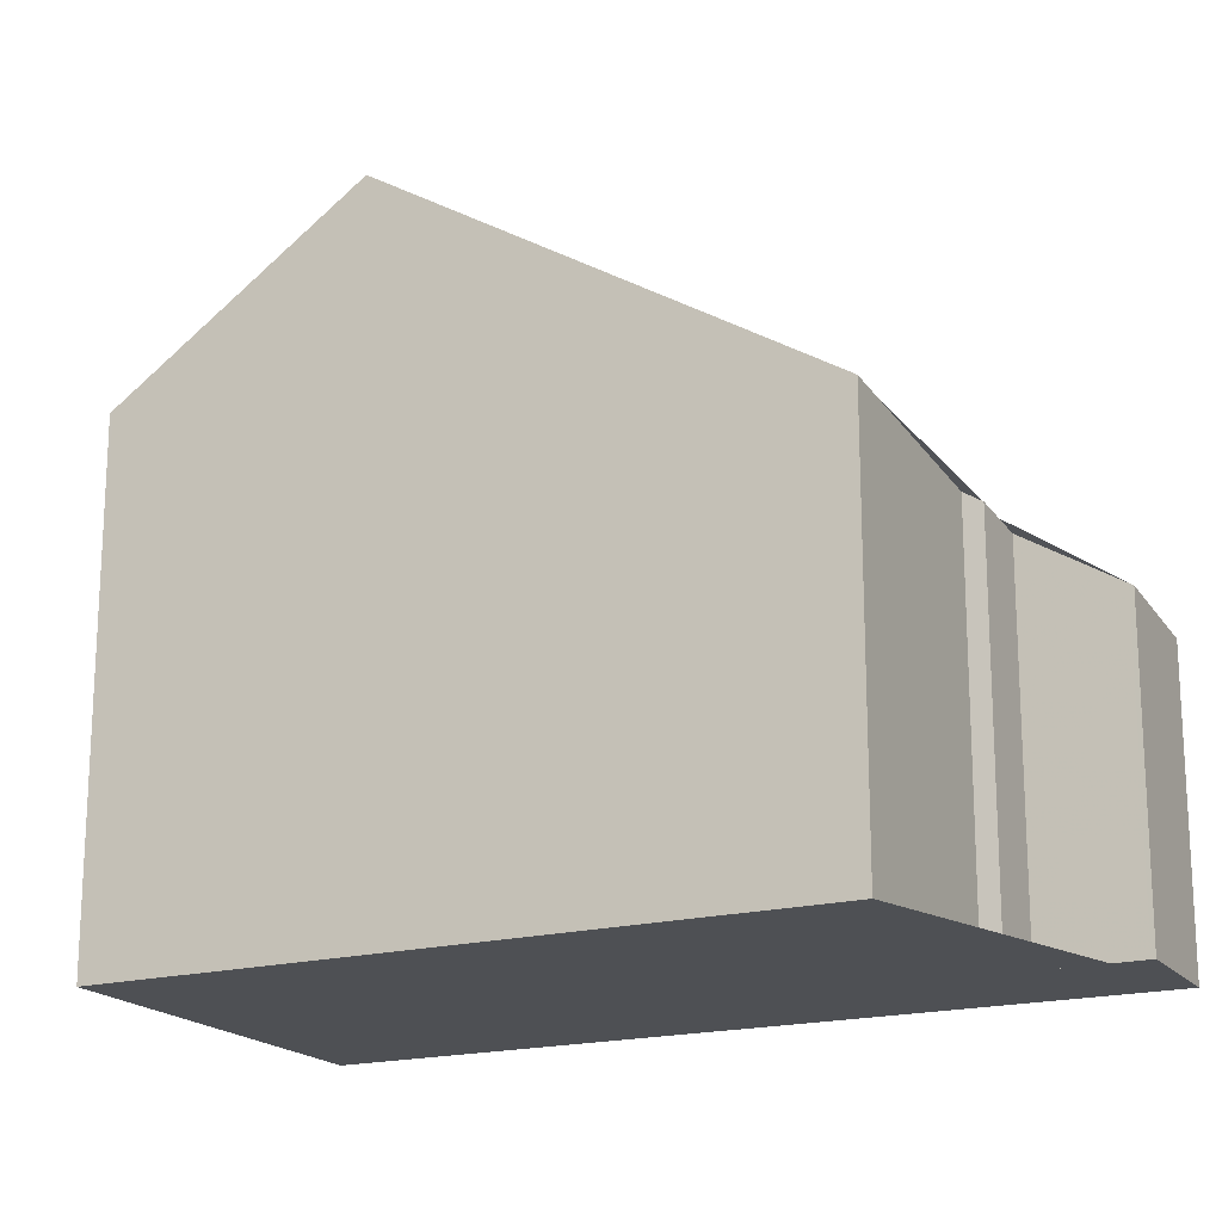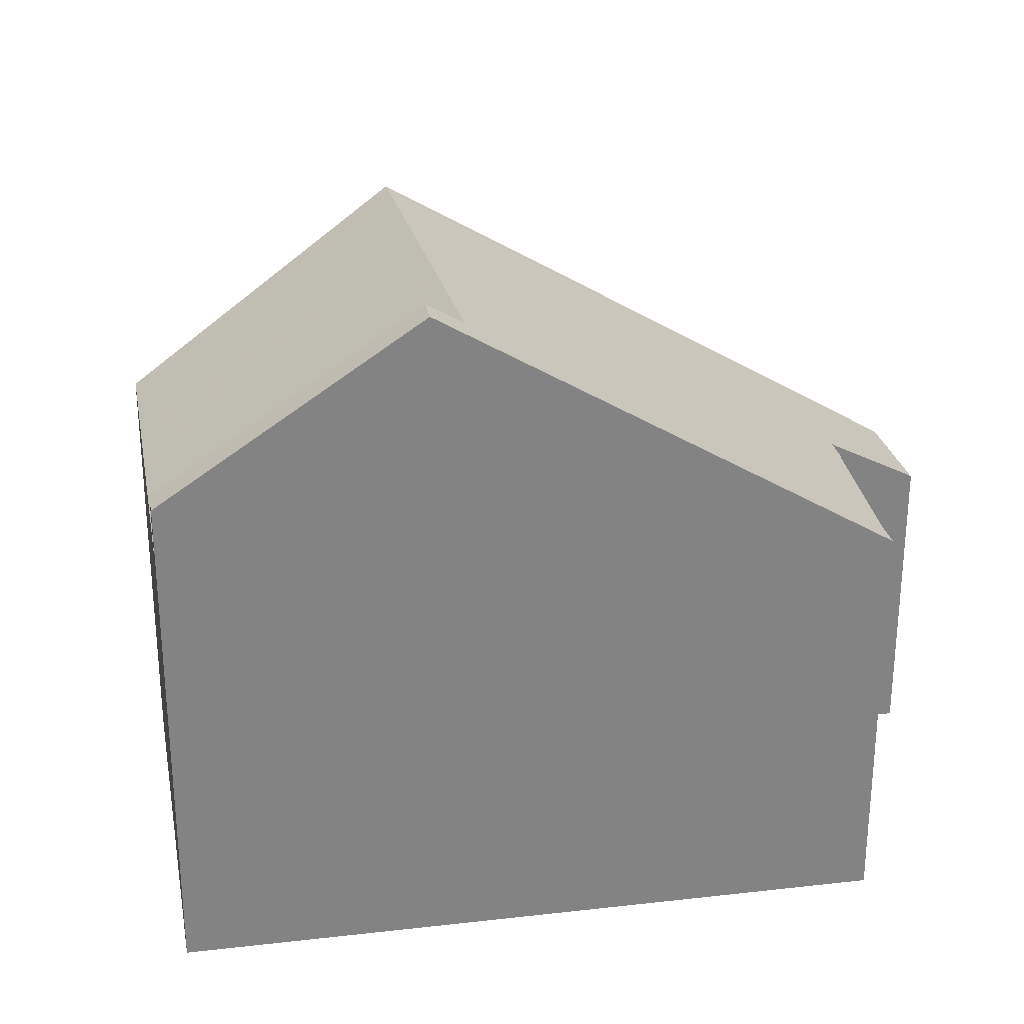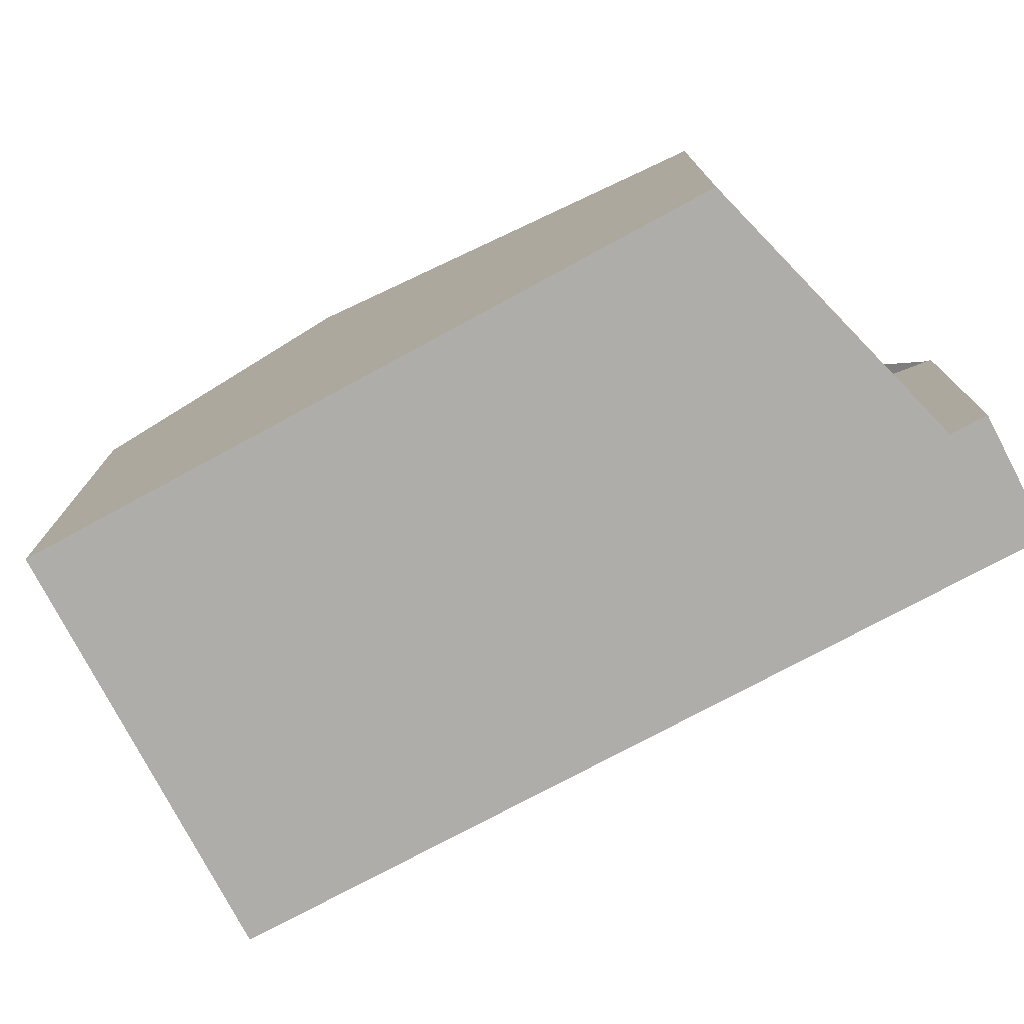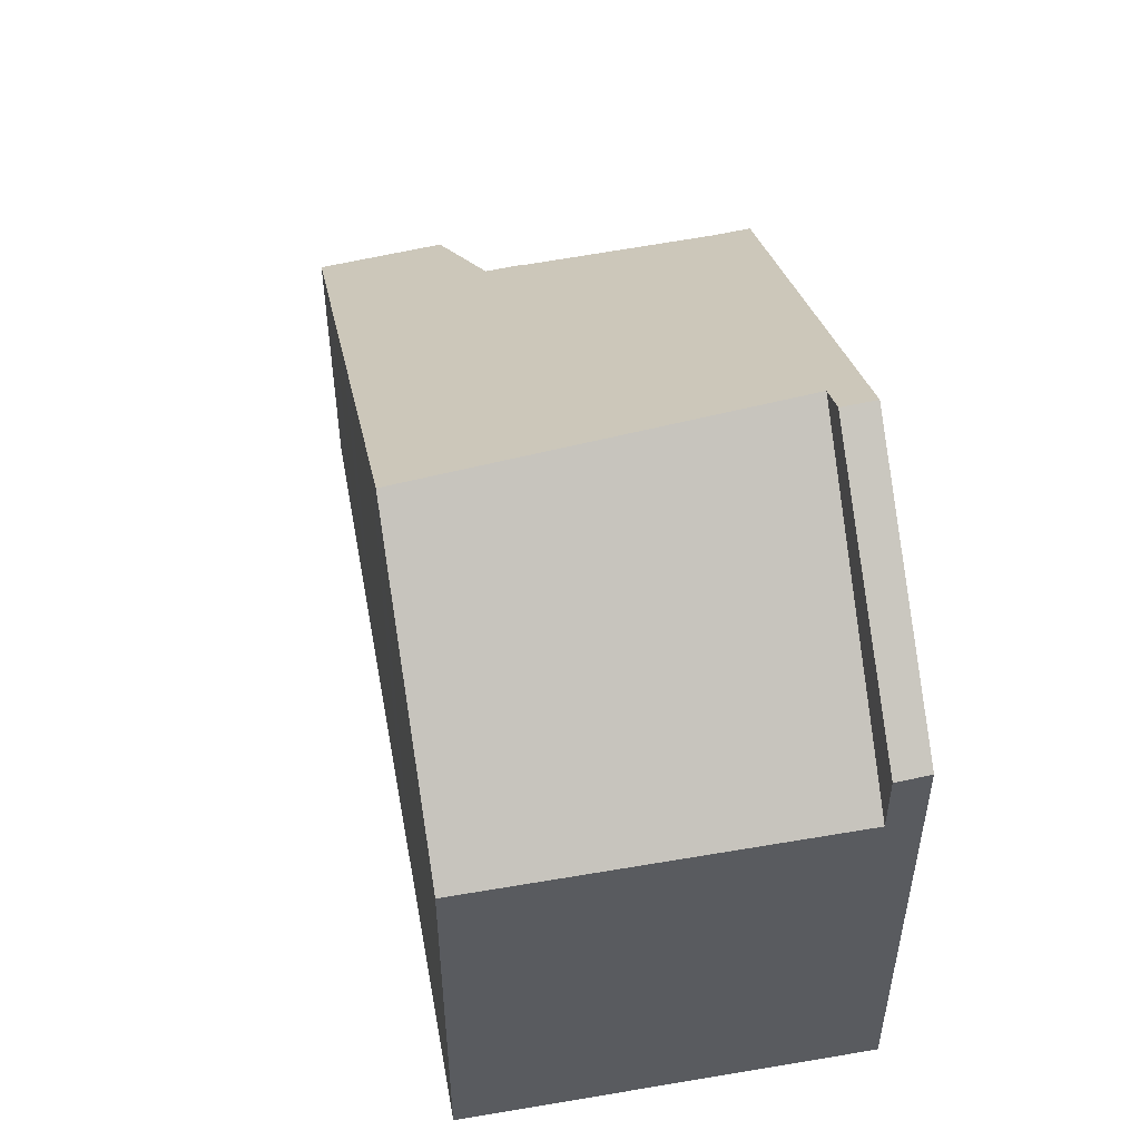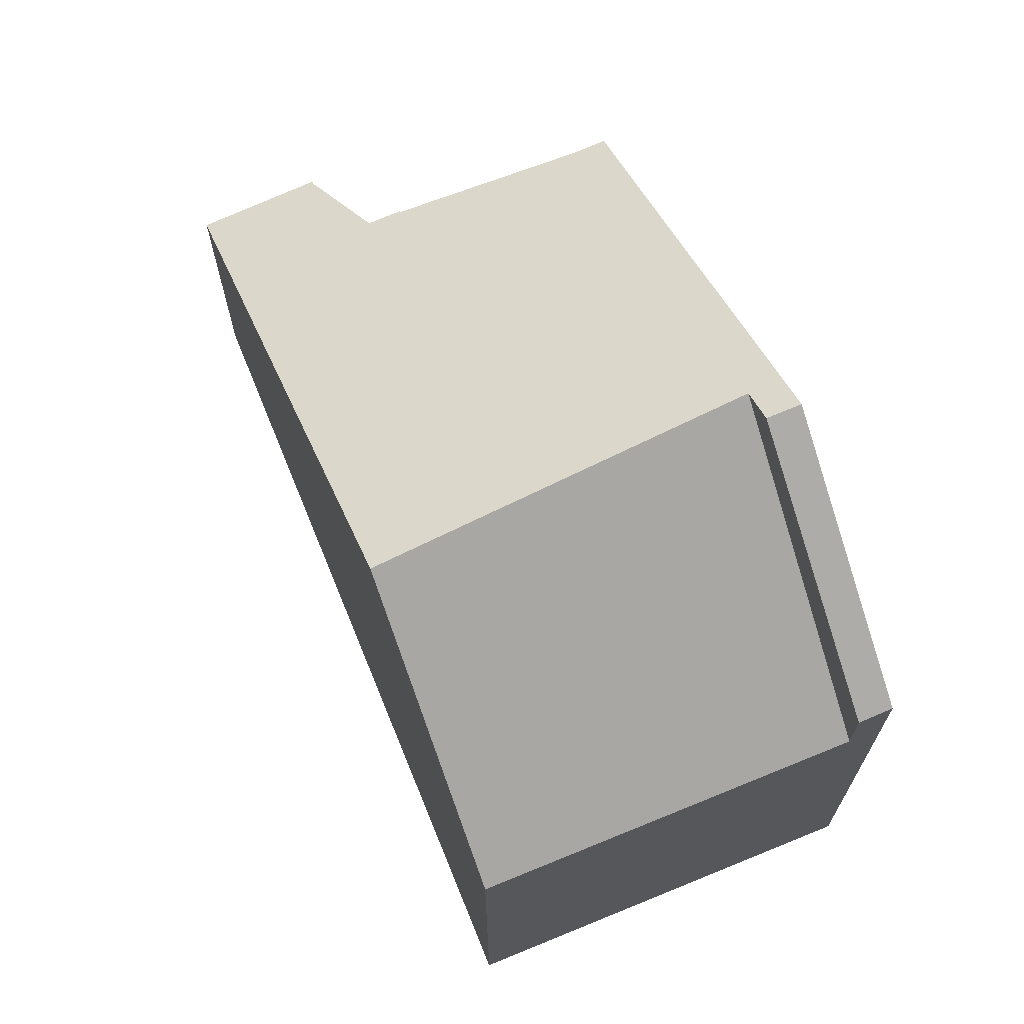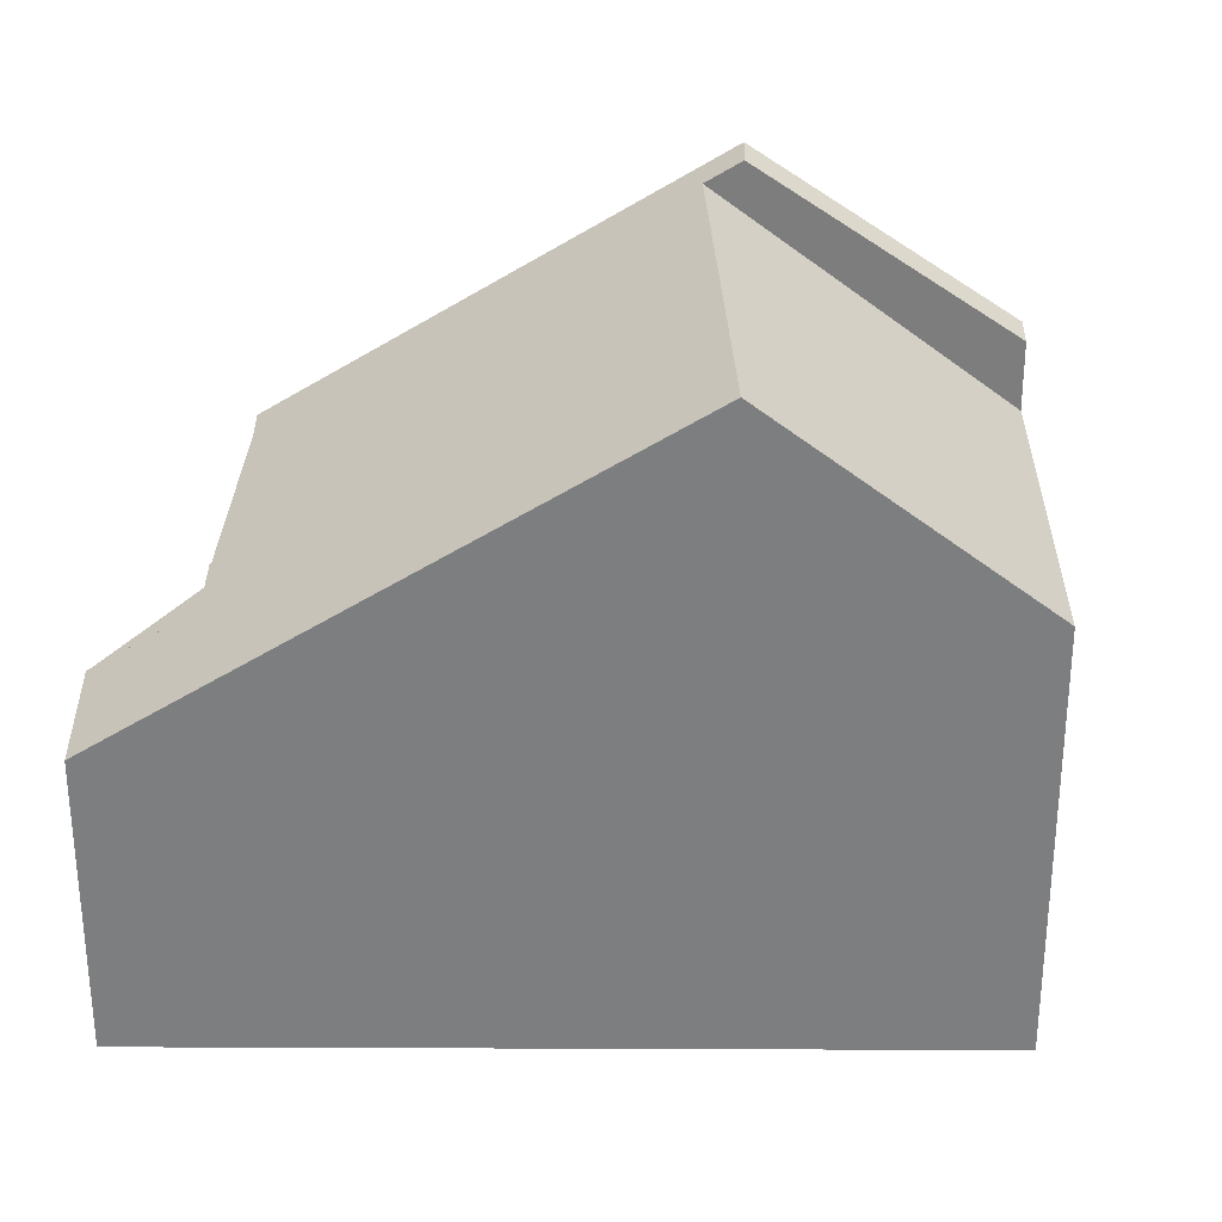
<metadata>
{"format":"obj","ext":"obj","renderer":"f3d","projection":"perspective","resolution":1024,"background":"white","views":[{"elev":-18.6,"azim":152.0,"up":"+Z"},{"elev":29.3,"azim":115.4,"up":"+Z"},{"elev":-77.4,"azim":153.5,"up":"+Z"},{"elev":54.4,"azim":25.3,"up":"+Z"},{"elev":70.3,"azim":13.3,"up":"+Z"},{"elev":30.7,"azim":-54.2,"up":"+Z"}]}
</metadata>
<code>
v -771.7 -1023 3.946
v -770.4 -1022 4.066
v -769.6 -1023 4.88
v -768.9 -1022 4.959
v -768.7 -1023 5.109
v -766.3 -1021 5.345
v -765.5 -1032 5.672
v -761 -1028 6.648
v -767.5 -1029 8.35
v -763.3 -1025 8.595
v -763 -1026 8.904
v -767.5 -1029 8.35
v -763 -1026 8.904
v -763.6 -1025 8.574
v -761.4 -1029 5.69
v -763.3 -1026 8.863
v -761.4 -1029 6.602
v -770.6 -1024 5.066
v -766.2 -1021 5.498
v -763.5 -1025 8.583
v -763.2 -1026 8.88
v -761.2 -1029 6.624
v -763.2 -1026 8.88
v -766.4 -1021 5.474
v -766.6 -1021 5.321
v -767.5 -1029 8.351
v -767.5 -1029 8.351
v -770.6 -1024 5.069
v -765.4 -1032 5.672
v -771.7 -1023 3.948
v -769.4 -1026 6.332
v -769.4 -1026 6.33
v -765 -1023 6.767
v -765.2 -1023 6.744
v -769.8 -1025 5.89
v -769.9 -1025 5.888
v -765.4 -1022 6.325
v -765.6 -1022 6.302
v -771.7 -1023 3.97
v -771.7 -1023 3.968
v -770.4 -1022 4.099
v -771.4 -1023 3.998
v -770.3 -1024 5.097
v -767.2 -1028 8.367
v -769.5 -1025 5.918
v -767.2 -1028 8.367
v -765.1 -1031 5.674
v -771.4 -1023 3.974
v -769.1 -1026 6.361
v -769.6 -1023 5.17
v -770.6 -1022 4.074
v -766.5 -1028 8.407
v -768.8 -1025 5.992
v -764.4 -1031 5.677
v -766.5 -1028 8.407
v -770.6 -1022 4.043
v -768.4 -1025 6.433
v -766.5 -1021 5.463
v -766.7 -1021 5.309
v -763.3 -1026 8.863
v -763.6 -1025 8.574
v -765.8 -1022 6.289
v -761.4 -1029 5.69
v -763.6 -1025 8.574
v -765.3 -1023 6.731
v -763.3 -1026 8.863
v -761.4 -1029 6.602
v -765.8 -1027 8.448
v -765.8 -1027 8.448
v -767.6 -1025 6.506
v -768.1 -1024 6.064
v -768.8 -1023 5.241
v -769.1 -1023 4.933
v -763.7 -1030 5.68
v -767.3 -1025 6.918
v -765 -1024 7.14
v -768 -1026 6.847
v -764.8 -1023 7.153
v -768.7 -1026 6.776
v -769 -1026 6.746
v -769 -1026 6.748
v -764.6 -1023 7.175
v -766.1 -1027 8.144
v -763.8 -1025 8.366
v -766.8 -1027 8.073
v -763.7 -1025 8.38
v -767.6 -1028 8.003
v -767.9 -1028 7.972
v -767.9 -1028 7.975
v -763.4 -1025 8.401
v -761.3 -1028 6.652
v -761.4 -1029 6.63
v -764.5 -1031 5.707
v -763.7 -1030 5.711
v -761.1 -1028 6.675
v -765.5 -1031 5.703
v -765.5 -1031 5.703
v -761.4 -1029 6.63
v -761.4 -1029 5.72
v -761.4 -1029 5.72
v -765.2 -1031 5.704
v -771.7 -1023 3.948
v -771.7 -1023 3.946
v -771.7 -1023 0
v -771.7 -1023 -4.441e-16
v -770.4 -1022 4.099
v -770.4 -1022 4.066
v -770.4 -1022 0
v -770.4 -1022 0
v -769.1 -1023 4.933
v -769.6 -1023 4.88
v -769.6 -1023 8.882e-16
v -769.1 -1023 0
v -768.7 -1023 5.109
v -768.9 -1022 4.959
v -768.9 -1022 8.882e-16
v -768.7 -1023 0
v -766.7 -1021 5.309
v -768.7 -1023 5.109
v -768.7 -1023 0
v -766.7 -1021 -8.882e-16
v -766.2 -1021 5.498
v -766.3 -1021 5.345
v -766.3 -1021 8.882e-16
v -766.2 -1021 0
v -765.5 -1031 5.703
v -765.5 -1032 5.672
v -765.5 -1032 0
v -765.5 -1031 0
v -761.2 -1029 6.624
v -761 -1028 6.648
v -761 -1028 0
v -761.2 -1029 8.882e-16
v -767.9 -1028 7.972
v -767.5 -1029 8.35
v -767.5 -1029 0
v -767.9 -1028 0
v -763 -1026 8.904
v -763.3 -1025 8.595
v -763.3 -1025 0
v -763 -1026 0
v -761.1 -1028 6.675
v -763 -1026 8.904
v -763 -1026 0
v -761.1 -1028 8.882e-16
v -771.7 -1023 3.968
v -770.6 -1024 5.066
v -770.6 -1024 0
v -771.7 -1023 4.441e-16
v -765.4 -1022 6.325
v -766.2 -1021 5.498
v -766.2 -1021 0
v -765.4 -1022 0
v -761.4 -1029 6.602
v -761.2 -1029 6.624
v -761.2 -1029 8.882e-16
v -761.4 -1029 0
v -766.3 -1021 5.345
v -766.6 -1021 5.321
v -766.6 -1021 -8.882e-16
v -766.3 -1021 8.882e-16
v -765.5 -1032 5.672
v -765.4 -1032 5.672
v -765.4 -1032 8.882e-16
v -765.5 -1032 0
v -771.4 -1023 3.974
v -771.7 -1023 3.948
v -771.7 -1023 -4.441e-16
v -771.4 -1023 0
v -769.9 -1025 5.888
v -769.4 -1026 6.33
v -769.4 -1026 -8.882e-16
v -769.9 -1025 0
v -764.6 -1023 7.175
v -765 -1023 6.767
v -765 -1023 0
v -764.6 -1023 0
v -770.6 -1024 5.066
v -769.9 -1025 5.888
v -769.9 -1025 0
v -770.6 -1024 0
v -765 -1023 6.767
v -765.4 -1022 6.325
v -765.4 -1022 0
v -765 -1023 0
v -771.7 -1023 3.946
v -771.7 -1023 3.968
v -771.7 -1023 4.441e-16
v -771.7 -1023 0
v -769.6 -1023 4.88
v -770.4 -1022 4.099
v -770.4 -1022 0
v -769.6 -1023 8.882e-16
v -765.4 -1032 5.672
v -765.1 -1031 5.674
v -765.1 -1031 8.882e-16
v -765.4 -1032 8.882e-16
v -770.6 -1022 4.043
v -771.4 -1023 3.974
v -771.4 -1023 0
v -770.6 -1022 0
v -765.1 -1031 5.674
v -764.4 -1031 5.677
v -764.4 -1031 0
v -765.1 -1031 8.882e-16
v -770.4 -1022 4.066
v -770.6 -1022 4.043
v -770.6 -1022 0
v -770.4 -1022 0
v -766.6 -1021 5.321
v -766.7 -1021 5.309
v -766.7 -1021 -8.882e-16
v -766.6 -1021 -8.882e-16
v -763.7 -1030 5.68
v -761.4 -1029 5.69
v -761.4 -1029 0
v -763.7 -1030 8.882e-16
v -768.9 -1022 4.959
v -769.1 -1023 4.933
v -769.1 -1023 0
v -768.9 -1022 8.882e-16
v -764.4 -1031 5.677
v -763.7 -1030 5.68
v -763.7 -1030 8.882e-16
v -764.4 -1031 0
v -769.4 -1026 6.33
v -769 -1026 6.746
v -769 -1026 0
v -769.4 -1026 -8.882e-16
v -763.4 -1025 8.401
v -764.6 -1023 7.175
v -764.6 -1023 0
v -763.4 -1025 0
v -769 -1026 6.746
v -767.9 -1028 7.972
v -767.9 -1028 0
v -769 -1026 0
v -763.3 -1025 8.595
v -763.4 -1025 8.401
v -763.4 -1025 0
v -763.3 -1025 0
v -761 -1028 6.648
v -761.1 -1028 6.675
v -761.1 -1028 8.882e-16
v -761 -1028 0
v -767.5 -1029 8.35
v -765.5 -1031 5.703
v -765.5 -1031 0
v -767.5 -1029 0
v -765.5 -1032 0
v -771.7 -1023 0
v -770.4 -1022 0
v -769.6 -1023 0
v -768.9 -1022 0
v -768.7 -1023 0
v -766.3 -1021 0
v -761 -1028 0
f 91 23 13 95
f 36 18 28 35
f 97 29 7 96
f 99 15 17 98
f 40 1 30 39
f 20 10 11 21
f 38 24 19 37
f 25 6 19 24
f 45 35 28 43
f 101 47 29 97
f 42 39 30 48
f 89 26 9 88
f 90 10 20 86
f 87 44 26 89
f 35 31 32 36
f 37 33 34 38
f 49 31 35 45
f 39 28 18 40
f 43 28 39 42
f 59 25 24 58
f 61 20 21 60
f 58 24 38 62
f 56 2 41 51
f 86 20 61 84
f 62 38 34 65
f 50 43 42 51
f 53 45 43 50
f 93 54 47 101
f 51 42 48 56
f 85 52 44 87
f 57 49 45 53
f 73 4 5 59 58 72
f 72 58 62 71
f 100 63 74 94
f 84 61 69 83
f 71 62 65 70
f 92 66 23 91
f 83 69 52 85
f 70 57 53 71
f 72 50 51 41 3 73
f 71 53 50 72
f 94 74 54 93
f 75 70 65 76
f 77 57 70 75
f 76 65 34 78
f 79 49 57 77
f 80 32 31 81
f 78 34 33 82
f 81 31 49 79
f 83 75 76 84
f 85 77 75 83
f 84 76 78 86
f 87 79 77 85
f 88 80 81 89
f 86 78 82 90
f 89 81 79 87
f 91 22 67 92
f 93 55 68 94
f 95 8 22 91
f 96 12 27 97
f 98 16 14 99
f 101 46 55 93
f 94 68 64 100
f 97 27 46 101
f 103 104 105 102
f 107 108 109 106
f 111 112 113 110
f 115 116 117 114
f 119 120 121 118
f 123 124 125 122
f 127 128 129 126
f 131 132 133 130
f 135 136 137 134
f 139 140 141 138
f 143 144 145 142
f 147 148 149 146
f 151 152 153 150
f 155 156 157 154
f 159 160 161 158
f 163 164 165 162
f 167 168 169 166
f 171 172 173 170
f 175 176 177 174
f 179 180 181 178
f 183 184 185 182
f 187 188 189 186
f 191 192 193 190
f 195 196 197 194
f 199 200 201 198
f 203 204 205 202
f 207 208 209 206
f 211 212 213 210
f 215 216 217 214
f 219 220 221 218
f 223 224 225 222
f 227 228 229 226
f 231 232 233 230
f 235 236 237 234
f 239 240 241 238
f 243 244 245 242
f 247 248 249 246
f 251 252 253 254 255 256 257 250

</code>
